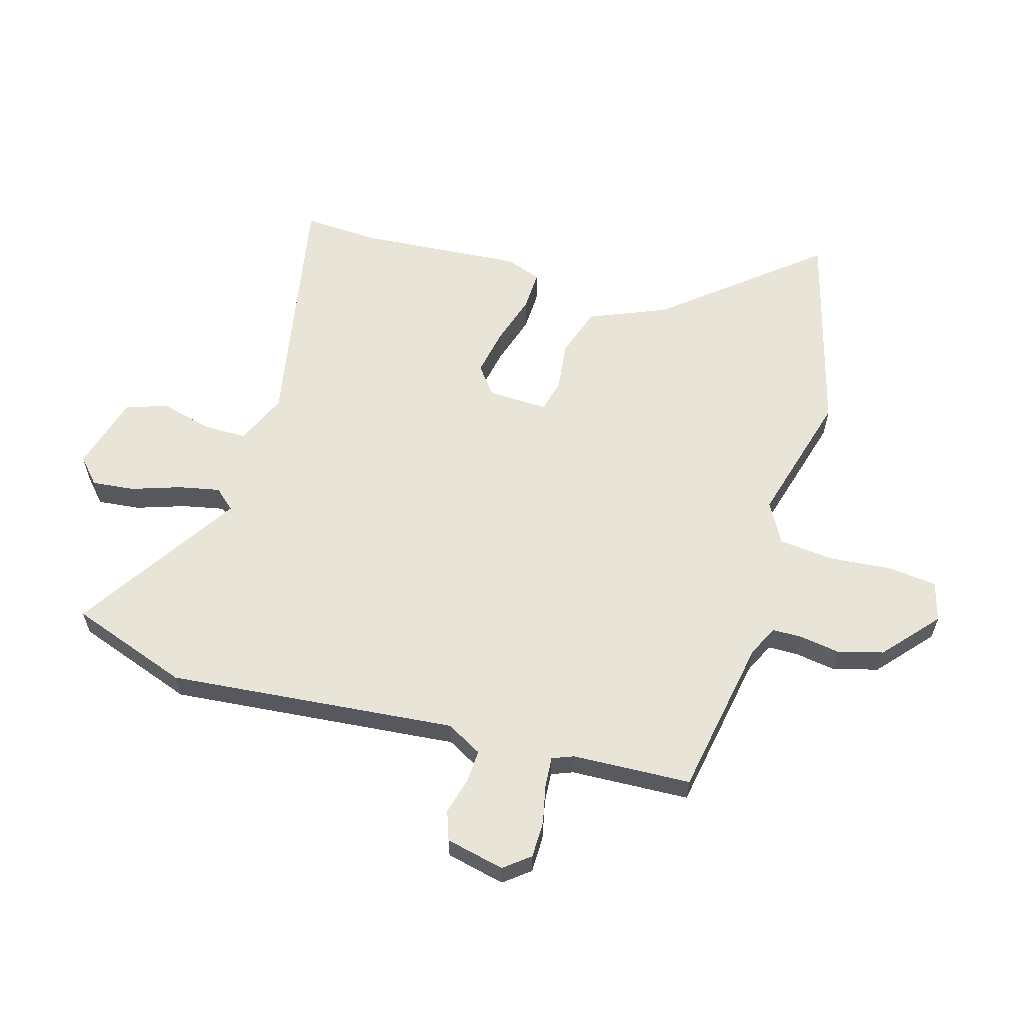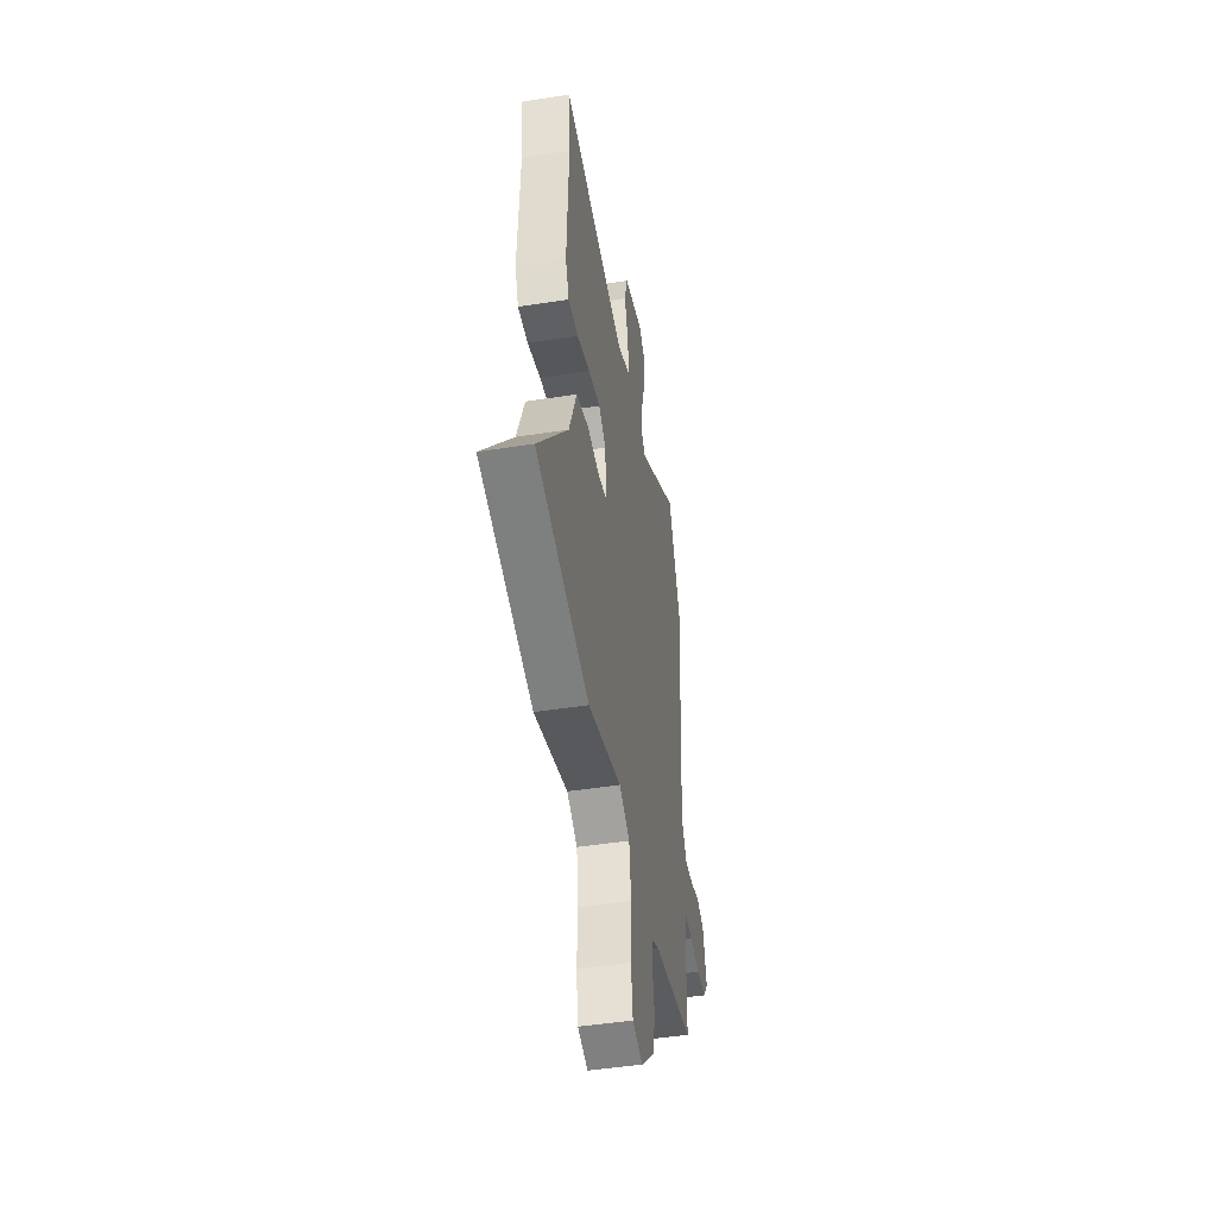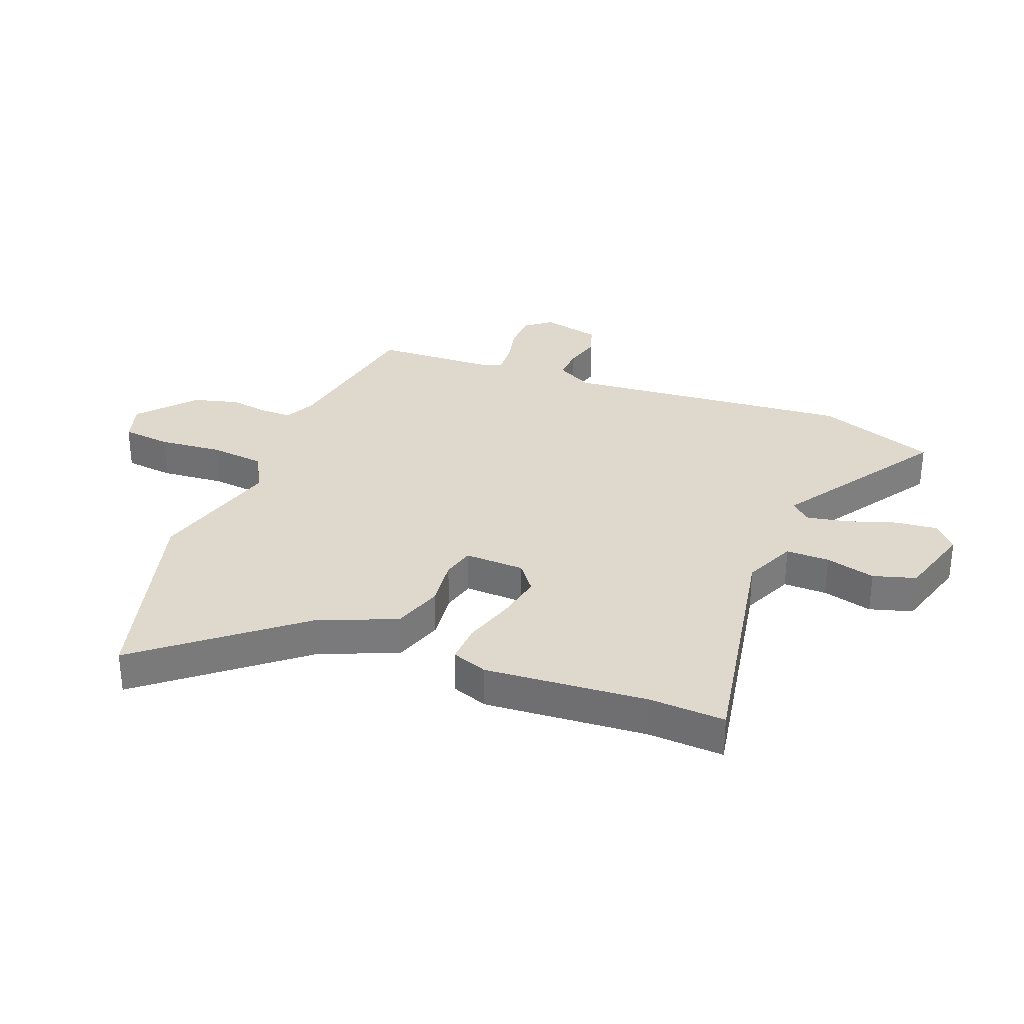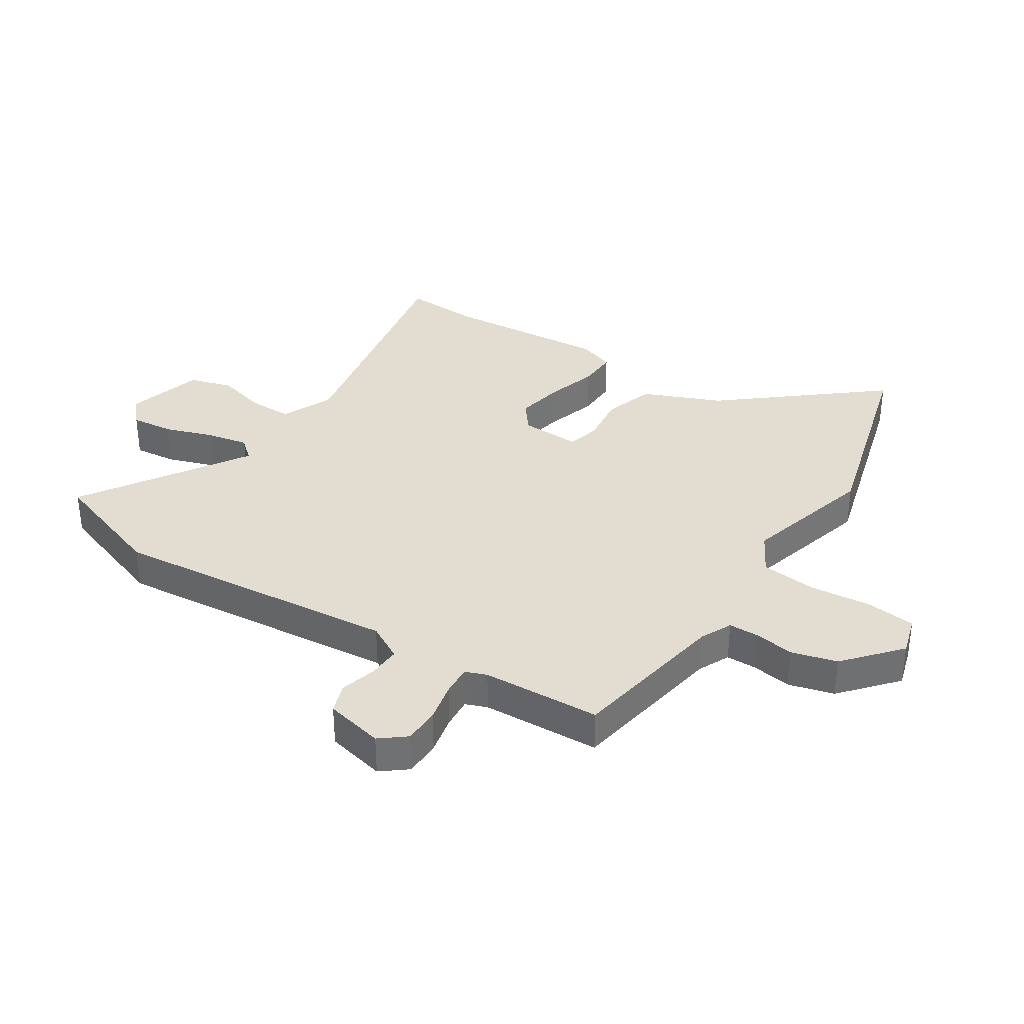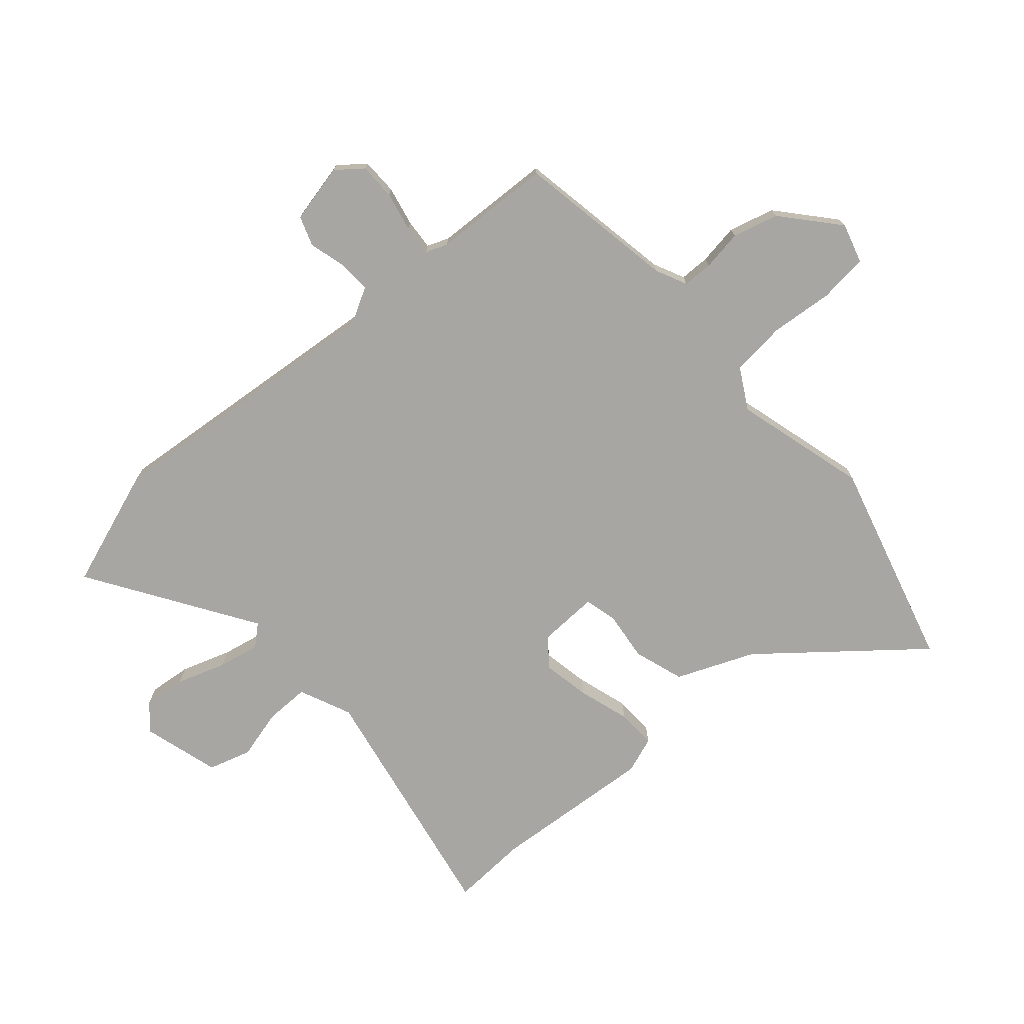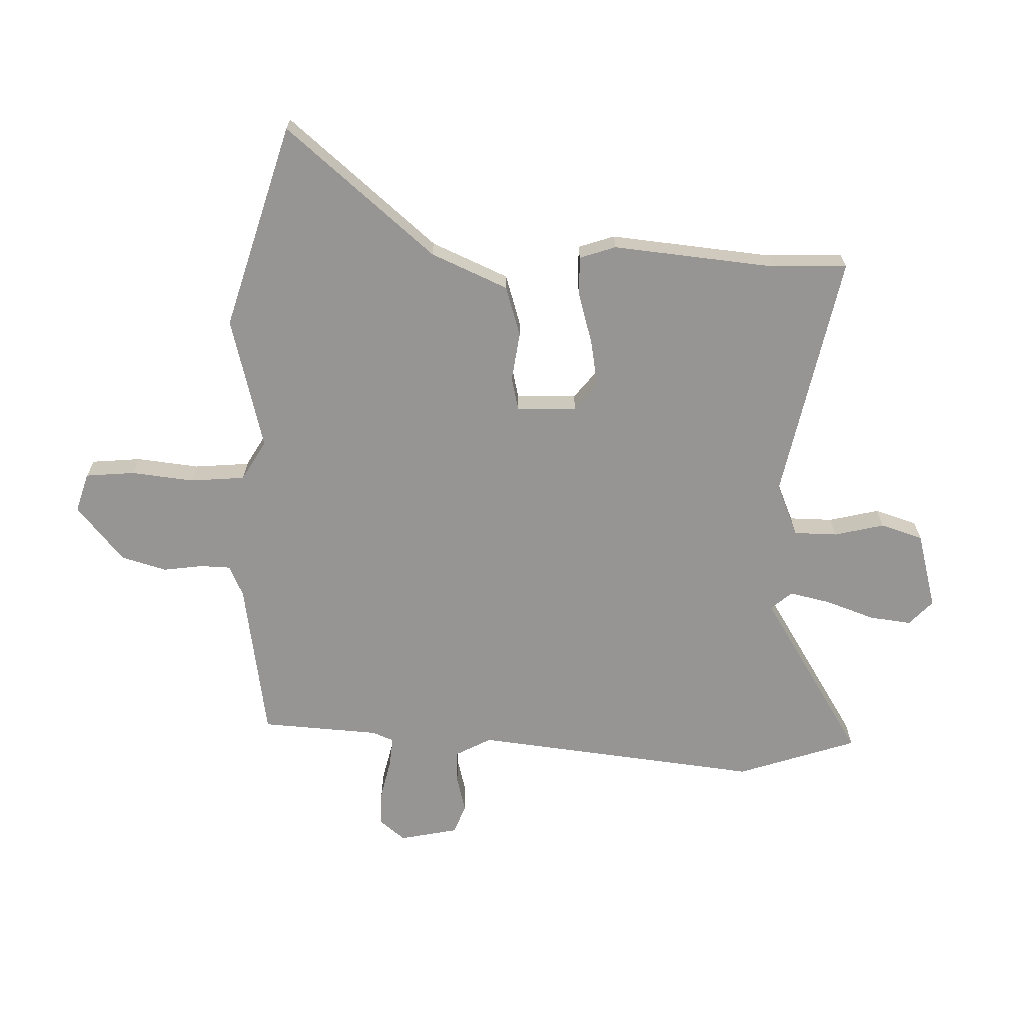
<metadata>
{"format":"obj","ext":"obj","renderer":"f3d","projection":"perspective","resolution":1024,"background":"white","views":[{"elev":60.3,"azim":104.2,"up":"+Y"},{"elev":-46.6,"azim":-79.9,"up":"+Z"},{"elev":31.9,"azim":-70.6,"up":"+Y"},{"elev":35.3,"azim":120.7,"up":"+Y"},{"elev":-74.1,"azim":129.1,"up":"+Y"},{"elev":-67.5,"azim":-94.7,"up":"+Y"}]}
</metadata>
<code>
v -0.491 0.07 0.397
v -0.502 0.07 0.526
v -0.078 0.07 0.462
v 0.009 0.07 0.504
v 0.006 0.07 0.578
v -0.019 0.07 0.662
v 0 0.07 0.735
v 0.129 0.07 0.777
v 0.173 0.07 0.74
v 0.168 0.07 0.668
v 0.143 0.07 0.584
v 0.131 0.07 0.513
v 0.163 0.07 0.479
v 0.434 0.07 0.668
v 0.513 0.07 0.468
v 0.484 0.07 -0.023
v 0.52 0.07 -0.083
v 0.576 0.07 -0.078
v 0.637 0.07 -0.059
v 0.688 0.07 -0.075
v 0.714 0.07 -0.174
v 0.681 0.07 -0.219
v 0.619 0.07 -0.222
v 0.552 0.07 -0.21
v 0.5 0.07 -0.208
v 0.487 0.07 -0.245
v 0.485 0.07 -0.447
v 0.216 0.07 -0.504
v 0.164 0.07 -0.531
v 0.165 0.07 -0.582
v 0.178 0.07 -0.65
v 0.16 0.07 -0.728
v 0.07 0.07 -0.812
v 0.002 0.07 -0.795
v -0.01 0.07 -0.712
v -0.004 0.07 -0.605
v -0.017 0.07 -0.512
v -0.087 0.07 -0.476
v -0.31 0.07 -0.546
v -0.665 0.07 -0.461
v -0.464 0.07 -0.197
v -0.414 0.07 -0.064
v -0.33 0.07 -0.033
v -0.246 0.07 -0.04
v -0.191 0.07 -0.024
v -0.198 0.07 0.078
v -0.247 0.07 0.113
v -0.326 0.07 0.095
v -0.412 0.07 0.065
v -0.479 0.07 0.06
v -0.503 0.07 0.12
v -0.491 0 0.397
v -0.502 0 0.526
v -0.078 0 0.462
v 0.009 0 0.504
v 0.006 0 0.578
v -0.019 0 0.662
v 0 0 0.735
v 0.129 0 0.777
v 0.173 0 0.74
v 0.168 0 0.668
v 0.143 0 0.584
v 0.131 0 0.513
v 0.163 0 0.479
v 0.434 0 0.668
v 0.513 0 0.468
v 0.484 0 -0.023
v 0.52 0 -0.083
v 0.576 0 -0.078
v 0.637 0 -0.059
v 0.688 0 -0.075
v 0.714 0 -0.174
v 0.681 0 -0.219
v 0.619 0 -0.222
v 0.552 0 -0.21
v 0.5 0 -0.208
v 0.487 0 -0.245
v 0.485 0 -0.447
v 0.216 0 -0.504
v 0.164 0 -0.531
v 0.165 0 -0.582
v 0.178 0 -0.65
v 0.16 0 -0.728
v 0.07 0 -0.812
v 0.002 0 -0.795
v -0.01 0 -0.712
v -0.004 0 -0.605
v -0.017 0 -0.512
v -0.087 0 -0.476
v -0.31 0 -0.546
v -0.665 0 -0.461
v -0.464 0 -0.197
v -0.414 0 -0.064
v -0.33 0 -0.033
v -0.246 0 -0.04
v -0.191 0 -0.024
v -0.198 0 0.078
v -0.247 0 0.113
v -0.326 0 0.095
v -0.412 0 0.065
v -0.479 0 0.06
v -0.503 0 0.12
f 50 51 1
f 49 50 1
f 48 49 1
f 1 2 3
f 48 1 3
f 47 48 3
f 46 47 3 4
f 45 46 4
f 41 42 43 44
f 41 44 45
f 40 41 45
f 39 40 45
f 38 39 45
f 37 38 45 4
f 34 35 36
f 33 34 36
f 32 33 36
f 31 32 36
f 30 31 36
f 36 37 4
f 30 36 4
f 29 30 4
f 26 27 28
f 29 4 5
f 28 29 5
f 26 28 5
f 25 26 5
f 22 23 24
f 21 22 24
f 20 21 24
f 19 20 24
f 18 19 24
f 17 18 24 25
f 25 5 6
f 17 25 6
f 16 17 6
f 13 14 15 16
f 12 13 16 6
f 9 10 11
f 8 9 11
f 7 8 11
f 6 7 11
f 6 11 12
f 52 102 101
f 52 101 100
f 52 100 99
f 54 53 52
f 54 52 99
f 54 99 98
f 55 54 98 97
f 55 97 96
f 95 94 93 92
f 96 95 92
f 96 92 91
f 96 91 90
f 96 90 89
f 55 96 89 88
f 87 86 85
f 87 85 84
f 87 84 83
f 87 83 82
f 87 82 81
f 55 88 87
f 55 87 81
f 55 81 80
f 79 78 77
f 56 55 80
f 56 80 79
f 56 79 77
f 56 77 76
f 75 74 73
f 75 73 72
f 75 72 71
f 75 71 70
f 75 70 69
f 76 75 69 68
f 57 56 76
f 57 76 68
f 57 68 67
f 67 66 65 64
f 57 67 64 63
f 62 61 60
f 62 60 59
f 62 59 58
f 62 58 57
f 63 62 57
f 1 52 53 2
f 2 53 54 3
f 3 54 55 4
f 4 55 56 5
f 5 56 57 6
f 6 57 58 7
f 7 58 59 8
f 8 59 60 9
f 9 60 61 10
f 10 61 62 11
f 11 62 63 12
f 12 63 64 13
f 13 64 65 14
f 14 65 66 15
f 15 66 67 16
f 16 67 68 17
f 17 68 69 18
f 18 69 70 19
f 19 70 71 20
f 20 71 72 21
f 21 72 73 22
f 22 73 74 23
f 23 74 75 24
f 24 75 76 25
f 25 76 77 26
f 26 77 78 27
f 27 78 79 28
f 28 79 80 29
f 29 80 81 30
f 30 81 82 31
f 31 82 83 32
f 32 83 84 33
f 33 84 85 34
f 34 85 86 35
f 35 86 87 36
f 36 87 88 37
f 37 88 89 38
f 38 89 90 39
f 39 90 91 40
f 40 91 92 41
f 41 92 93 42
f 42 93 94 43
f 43 94 95 44
f 44 95 96 45
f 45 96 97 46
f 46 97 98 47
f 47 98 99 48
f 48 99 100 49
f 49 100 101 50
f 50 101 102 51
f 51 102 52 1

</code>
